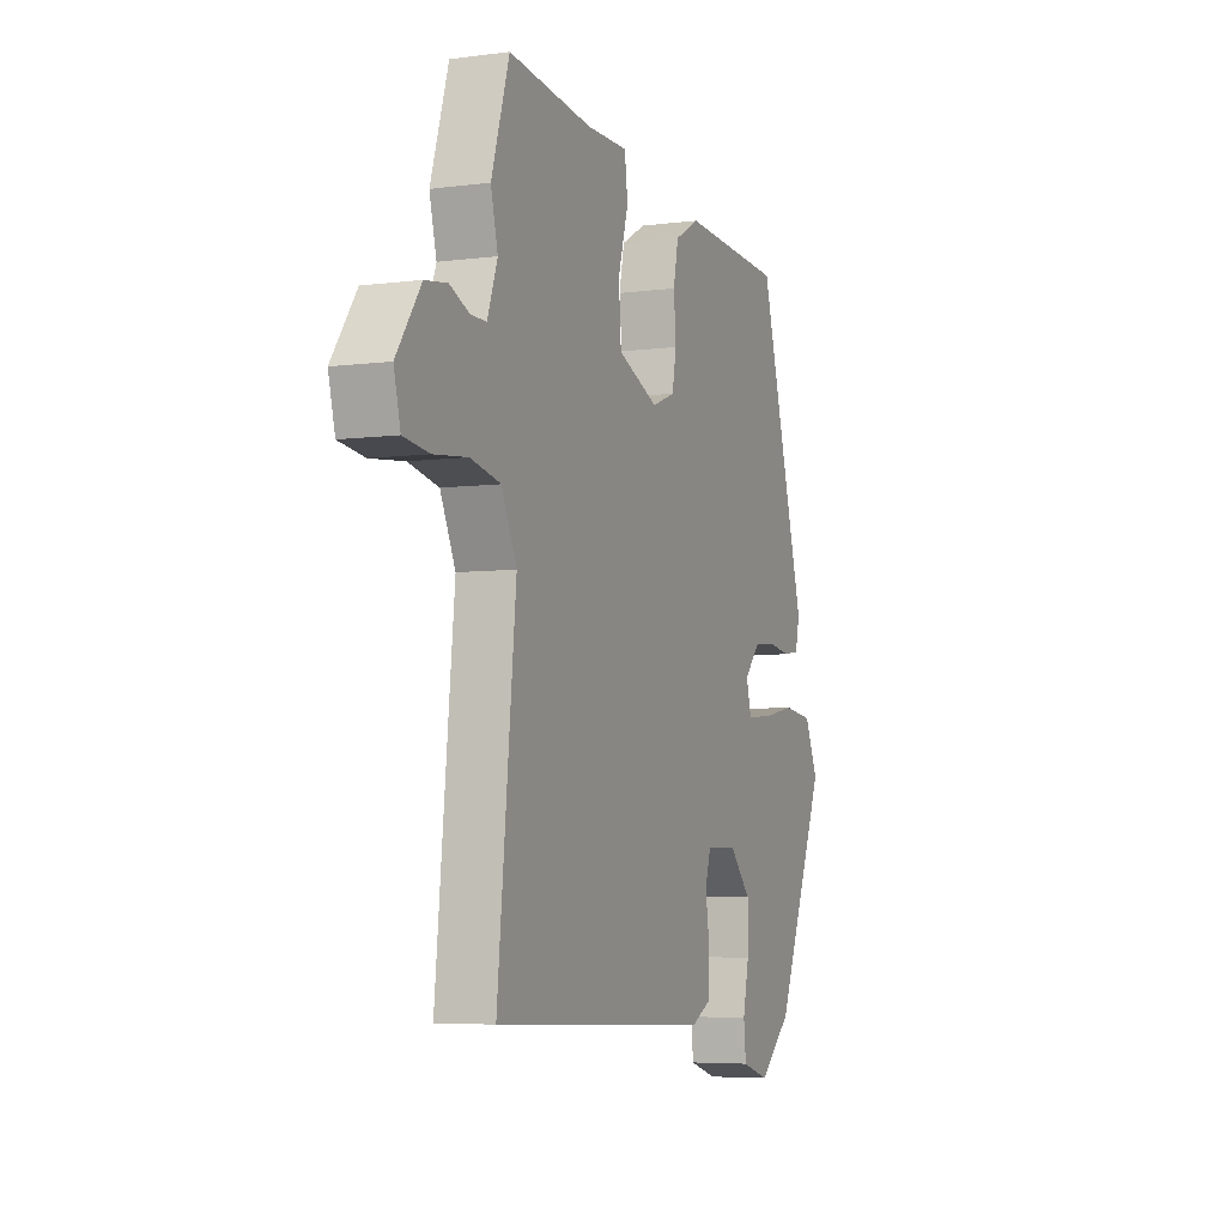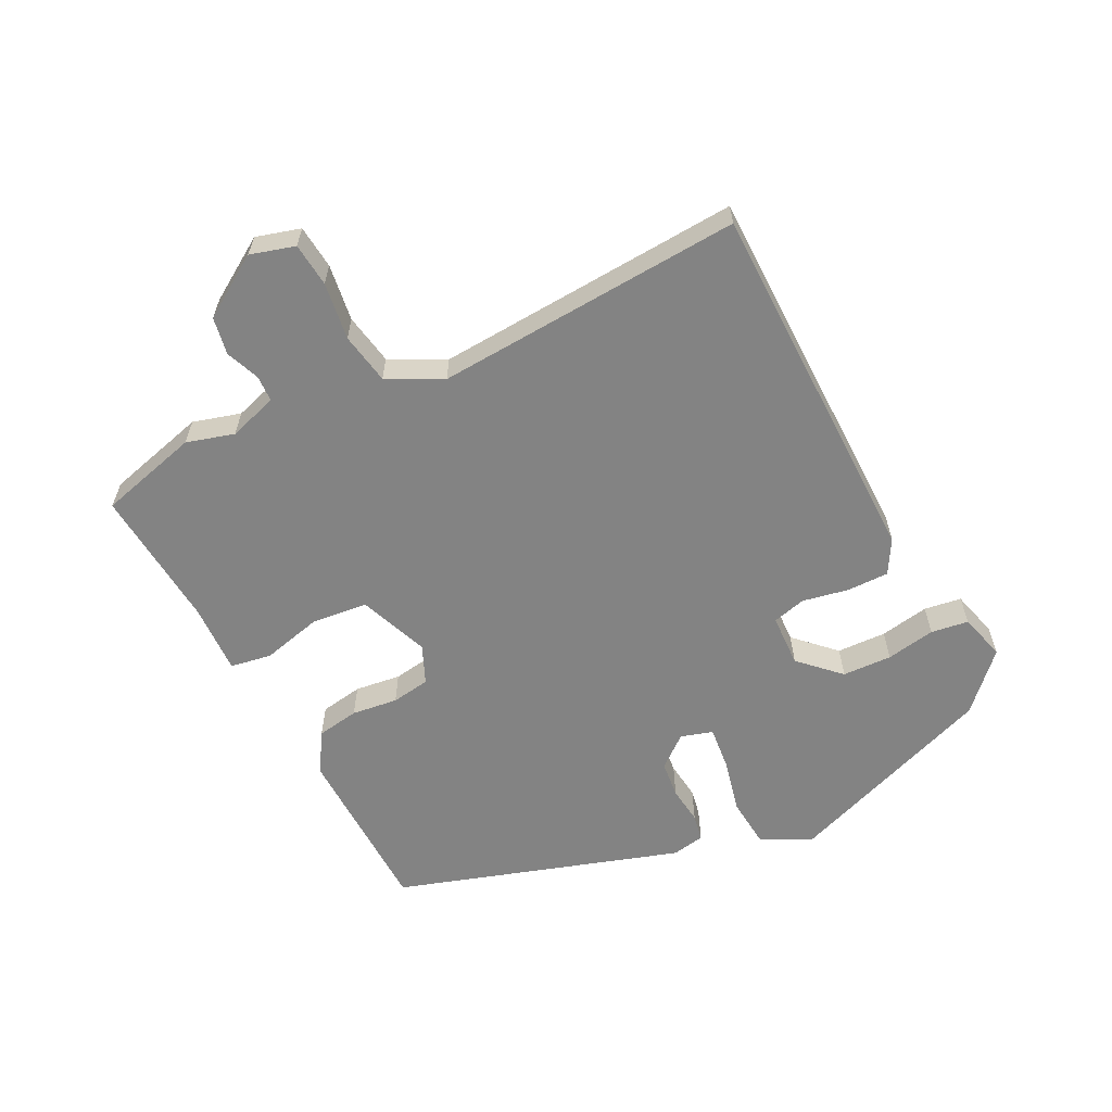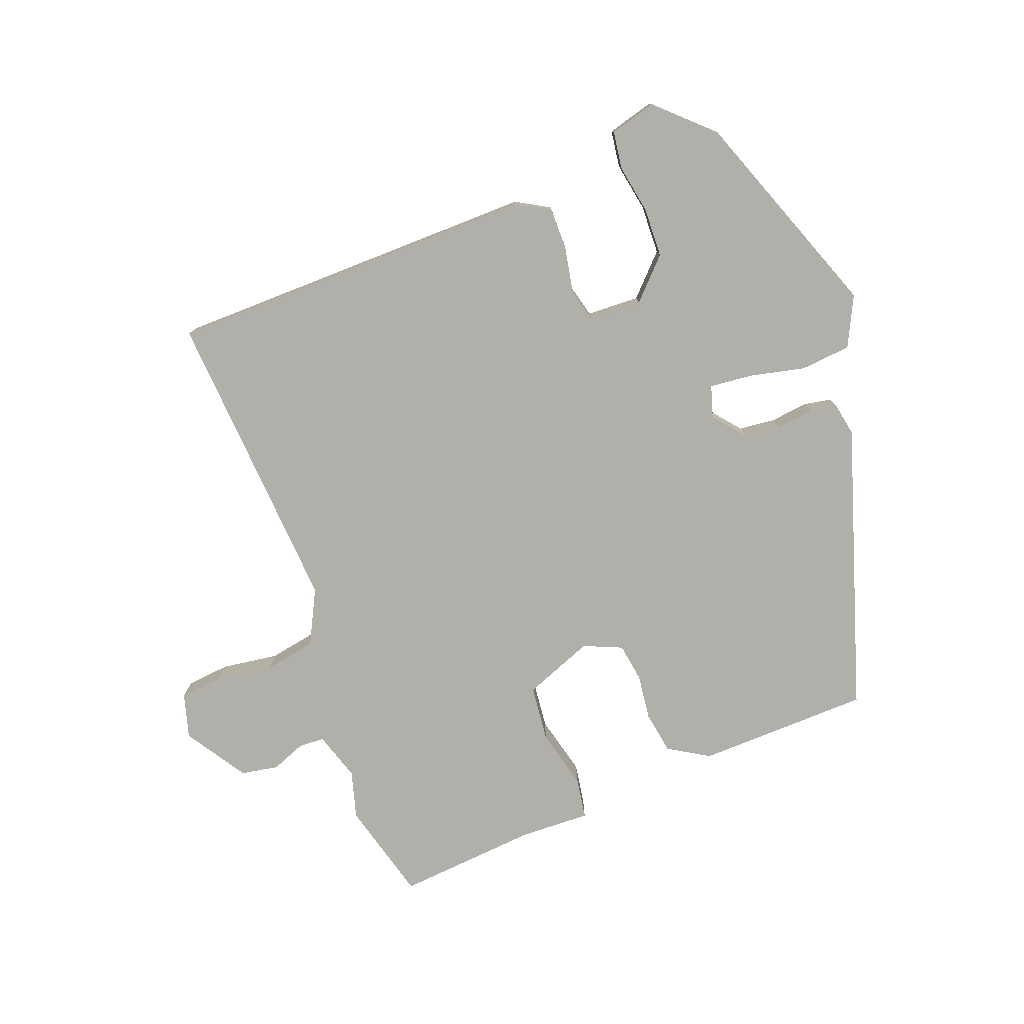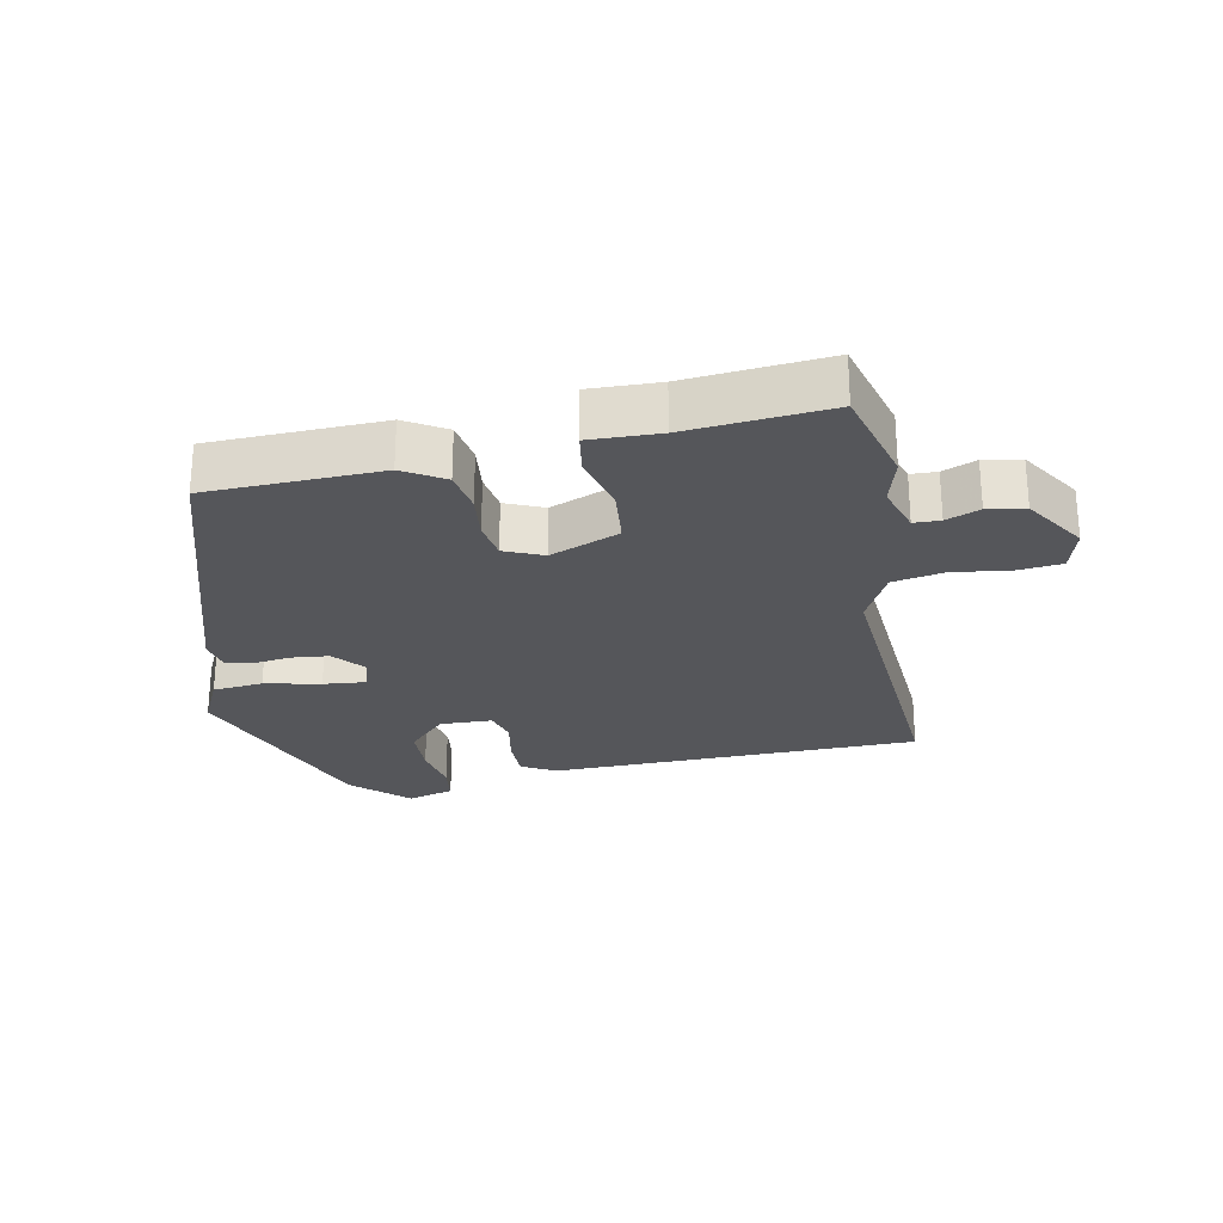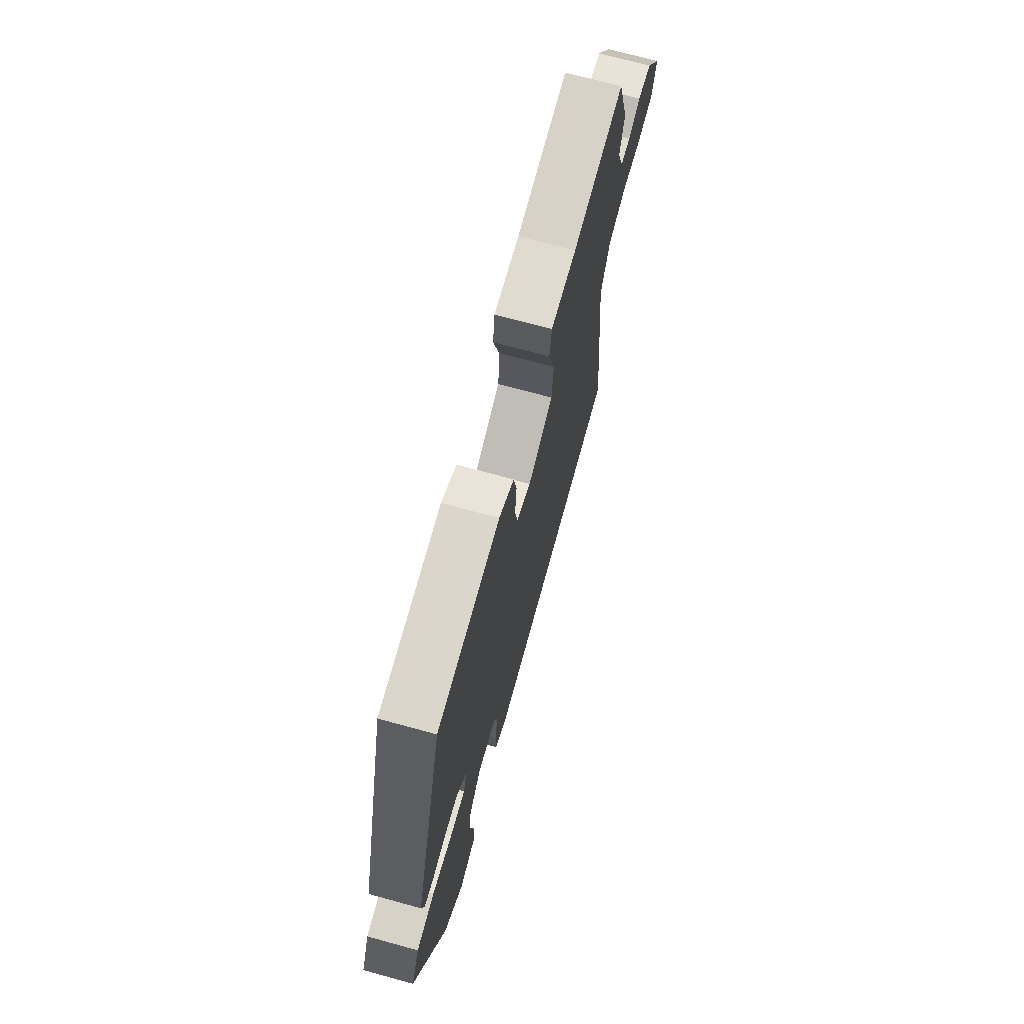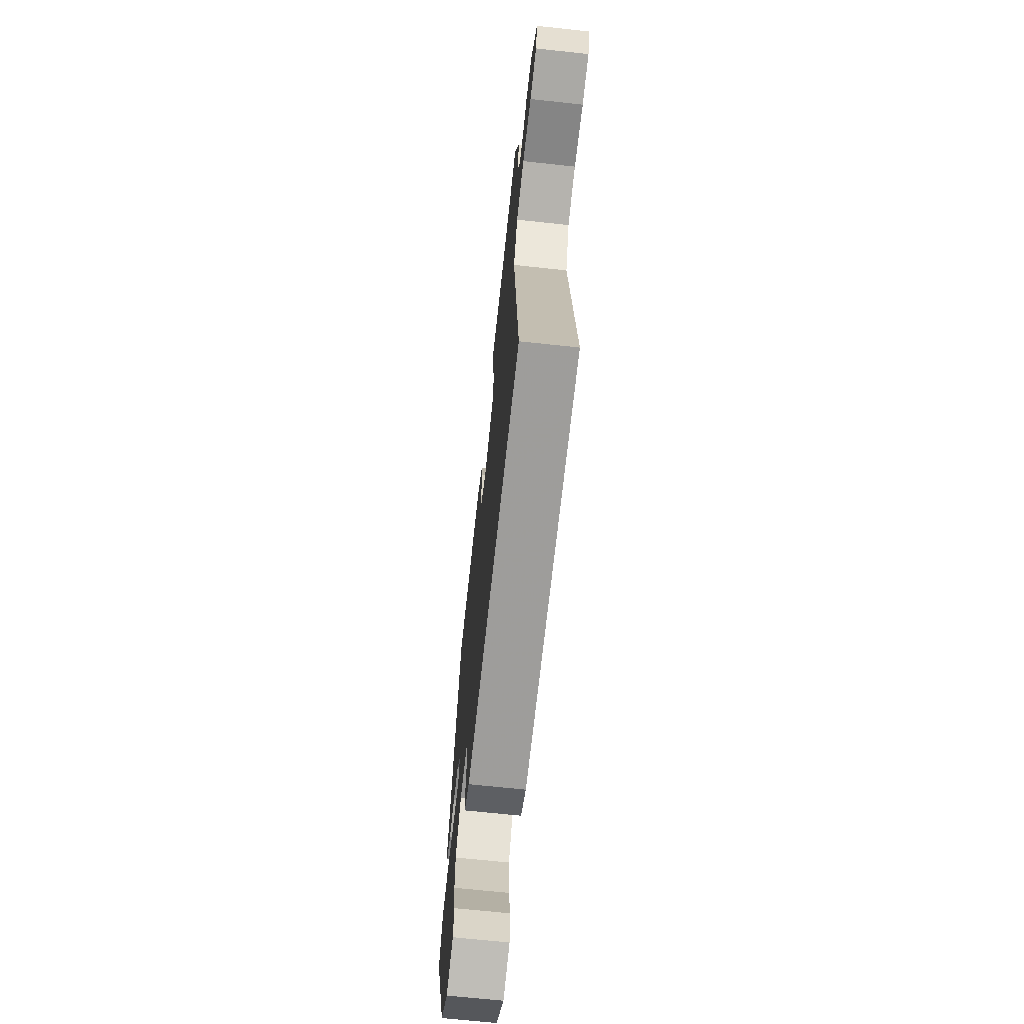
<metadata>
{"format":"obj","ext":"obj","renderer":"f3d","projection":"perspective","resolution":1024,"background":"white","views":[{"elev":-5.4,"azim":112.3,"up":"+Z"},{"elev":-61.0,"azim":114.6,"up":"+Y"},{"elev":-78.0,"azim":-161.3,"up":"+Y"},{"elev":-26.0,"azim":9.4,"up":"+Y"},{"elev":70.3,"azim":-74.6,"up":"+Z"},{"elev":-67.6,"azim":83.8,"up":"+Z"}]}
</metadata>
<code>
v -0.392 0.07 -0.475
v -0.522 0.07 -0.161
v -0.488 0.07 -0.084
v -0.412 0.07 -0.074
v -0.327 0.07 -0.09
v -0.262 0.07 -0.094
v -0.249 0.07 -0.045
v -0.29 0.07 0.001
v -0.346 0.07 0.005
v -0.403 0.07 -0.004
v -0.444 0.07 0.002
v -0.455 0.07 0.051
v -0.333 0.07 0.487
v -0.071 0.07 0.503
v -0.008 0.07 0.468
v 0.005 0.07 0.404
v -0.001 0.07 0.334
v 0.01 0.07 0.276
v 0.069 0.07 0.253
v 0.173 0.07 0.298
v 0.179 0.07 0.383
v 0.153 0.07 0.473
v 0.161 0.07 0.536
v 0.267 0.07 0.536
v 0.481 0.07 0.562
v 0.527 0.07 0.412
v 0.509 0.07 0.339
v 0.535 0.07 0.266
v 0.575 0.07 0.266
v 0.625 0.07 0.288
v 0.682 0.07 0.28
v 0.745 0.07 0.189
v 0.728 0.07 0.121
v 0.662 0.07 0.112
v 0.575 0.07 0.121
v 0.498 0.07 0.104
v 0.459 0.07 0.02
v 0.506 0.07 -0.444
v -0.055 0.07 -0.471
v -0.107 0.07 -0.444
v -0.109 0.07 -0.381
v -0.098 0.07 -0.31
v -0.113 0.07 -0.26
v -0.193 0.07 -0.26
v -0.248 0.07 -0.321
v -0.248 0.07 -0.396
v -0.232 0.07 -0.47
v -0.238 0.07 -0.527
v -0.308 0.07 -0.549
v -0.392 0 -0.475
v -0.522 0 -0.161
v -0.488 0 -0.084
v -0.412 0 -0.074
v -0.327 0 -0.09
v -0.262 0 -0.094
v -0.249 0 -0.045
v -0.29 0 0.001
v -0.346 0 0.005
v -0.403 0 -0.004
v -0.444 0 0.002
v -0.455 0 0.051
v -0.333 0 0.487
v -0.071 0 0.503
v -0.008 0 0.468
v 0.005 0 0.404
v -0.001 0 0.334
v 0.01 0 0.276
v 0.069 0 0.253
v 0.173 0 0.298
v 0.179 0 0.383
v 0.153 0 0.473
v 0.161 0 0.536
v 0.267 0 0.536
v 0.481 0 0.562
v 0.527 0 0.412
v 0.509 0 0.339
v 0.535 0 0.266
v 0.575 0 0.266
v 0.625 0 0.288
v 0.682 0 0.28
v 0.745 0 0.189
v 0.728 0 0.121
v 0.662 0 0.112
v 0.575 0 0.121
v 0.498 0 0.104
v 0.459 0 0.02
v 0.506 0 -0.444
v -0.055 0 -0.471
v -0.107 0 -0.444
v -0.109 0 -0.381
v -0.098 0 -0.31
v -0.113 0 -0.26
v -0.193 0 -0.26
v -0.248 0 -0.321
v -0.248 0 -0.396
v -0.232 0 -0.47
v -0.238 0 -0.527
v -0.308 0 -0.549
f 3 4 5
f 2 3 5
f 1 2 5
f 49 1 5
f 48 49 5
f 47 48 5
f 46 47 5
f 45 46 5 6
f 44 45 6 7
f 43 44 7
f 40 41 42
f 39 40 42
f 38 39 42
f 37 38 42
f 36 37 42 43
f 33 34 35
f 32 33 35
f 31 32 35
f 30 31 35
f 29 30 35
f 28 29 35 36
f 36 43 7
f 28 36 7
f 27 28 7
f 24 25 26 27
f 23 24 27
f 22 23 27
f 21 22 27
f 15 16 17
f 14 15 17
f 13 14 17
f 12 13 17
f 11 12 17
f 10 11 17
f 9 10 17
f 8 9 17 18
f 7 8 18 19
f 20 21 27
f 7 19 20 27
f 54 53 52
f 54 52 51
f 54 51 50
f 54 50 98
f 54 98 97
f 54 97 96
f 54 96 95
f 55 54 95 94
f 56 55 94 93
f 56 93 92
f 91 90 89
f 91 89 88
f 91 88 87
f 91 87 86
f 92 91 86 85
f 84 83 82
f 84 82 81
f 84 81 80
f 84 80 79
f 84 79 78
f 85 84 78 77
f 56 92 85
f 56 85 77
f 56 77 76
f 76 75 74 73
f 76 73 72
f 76 72 71
f 76 71 70
f 66 65 64
f 66 64 63
f 66 63 62
f 66 62 61
f 66 61 60
f 66 60 59
f 66 59 58
f 67 66 58 57
f 68 67 57 56
f 76 70 69
f 76 69 68 56
f 1 50 51 2
f 2 51 52 3
f 3 52 53 4
f 4 53 54 5
f 5 54 55 6
f 6 55 56 7
f 7 56 57 8
f 8 57 58 9
f 9 58 59 10
f 10 59 60 11
f 11 60 61 12
f 12 61 62 13
f 13 62 63 14
f 14 63 64 15
f 15 64 65 16
f 16 65 66 17
f 17 66 67 18
f 18 67 68 19
f 19 68 69 20
f 20 69 70 21
f 21 70 71 22
f 22 71 72 23
f 23 72 73 24
f 24 73 74 25
f 25 74 75 26
f 26 75 76 27
f 27 76 77 28
f 28 77 78 29
f 29 78 79 30
f 30 79 80 31
f 31 80 81 32
f 32 81 82 33
f 33 82 83 34
f 34 83 84 35
f 35 84 85 36
f 36 85 86 37
f 37 86 87 38
f 38 87 88 39
f 39 88 89 40
f 40 89 90 41
f 41 90 91 42
f 42 91 92 43
f 43 92 93 44
f 44 93 94 45
f 45 94 95 46
f 46 95 96 47
f 47 96 97 48
f 48 97 98 49
f 49 98 50 1

</code>
